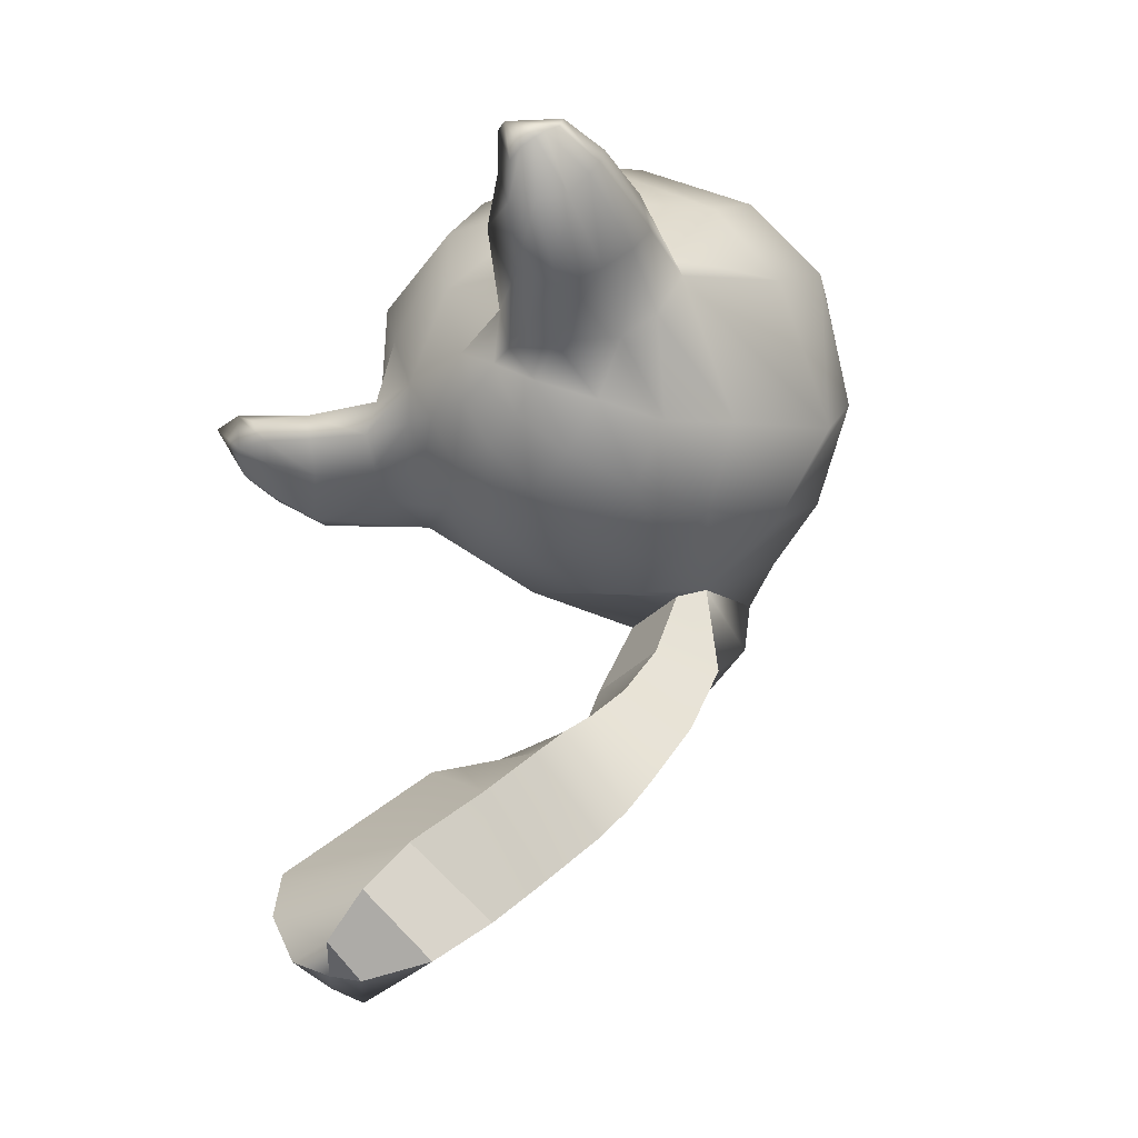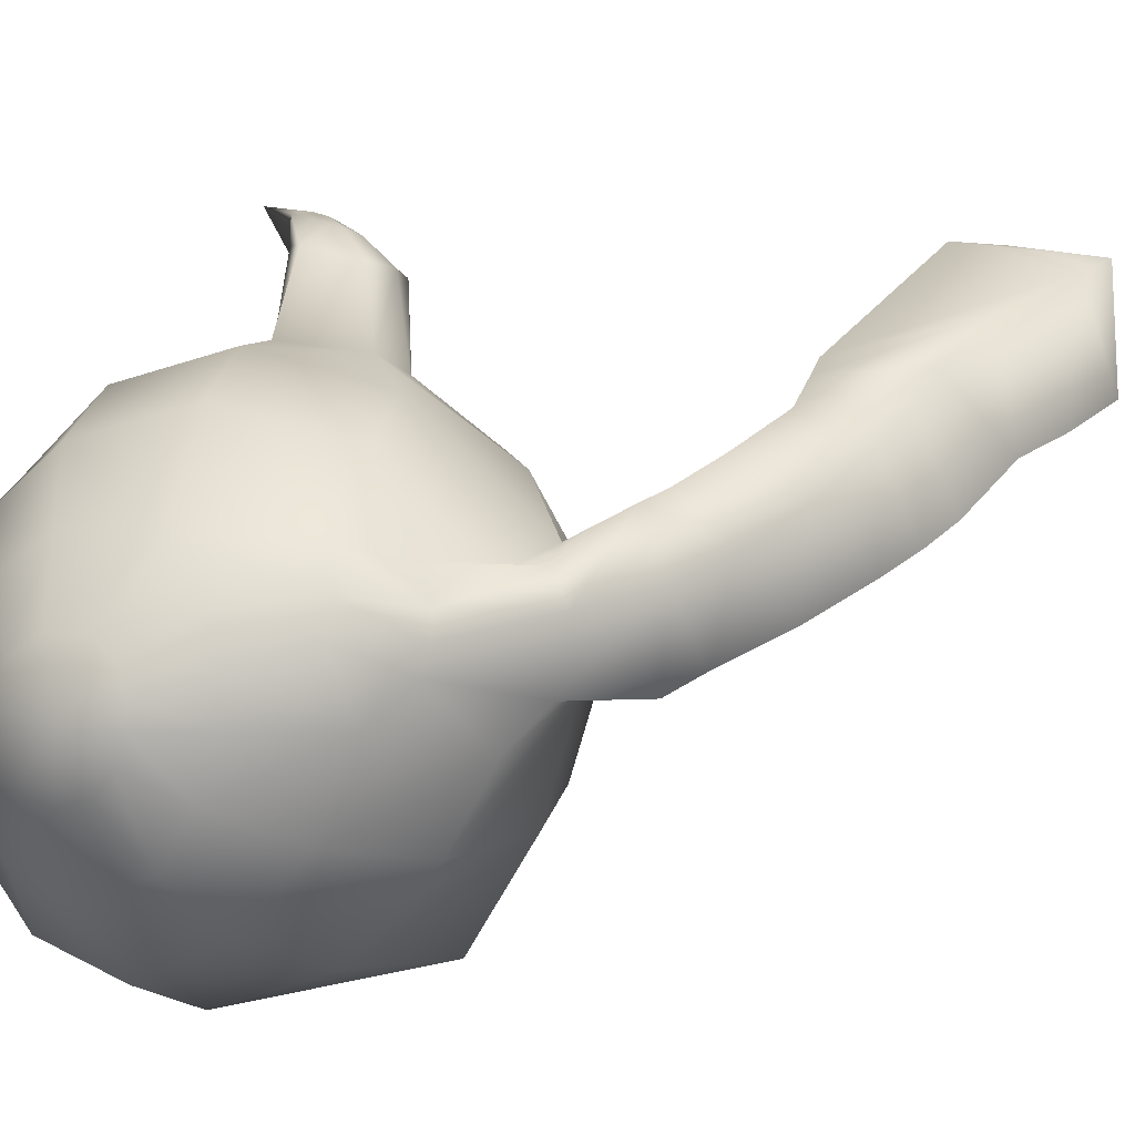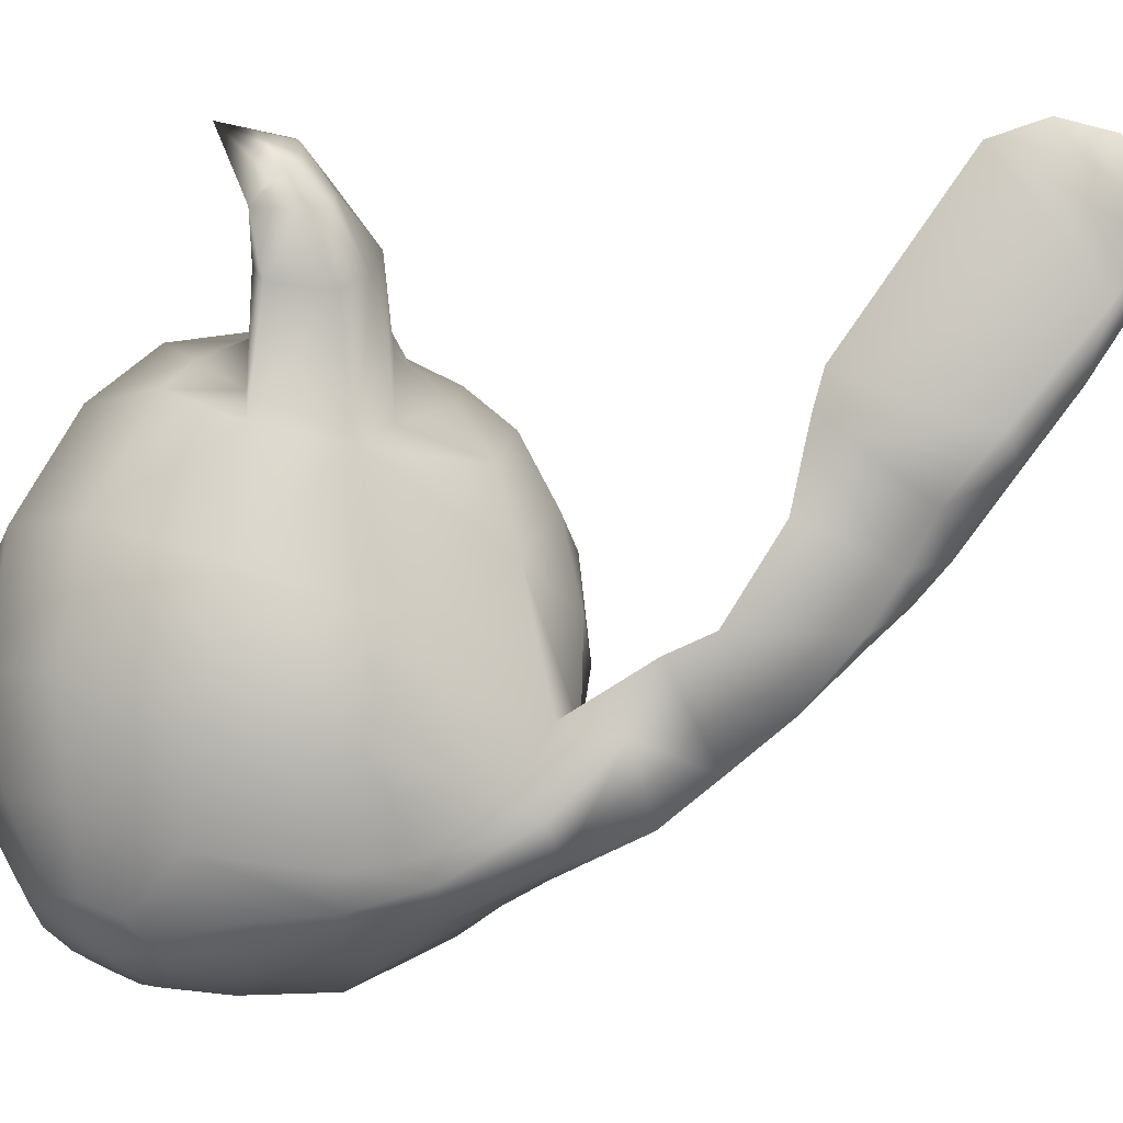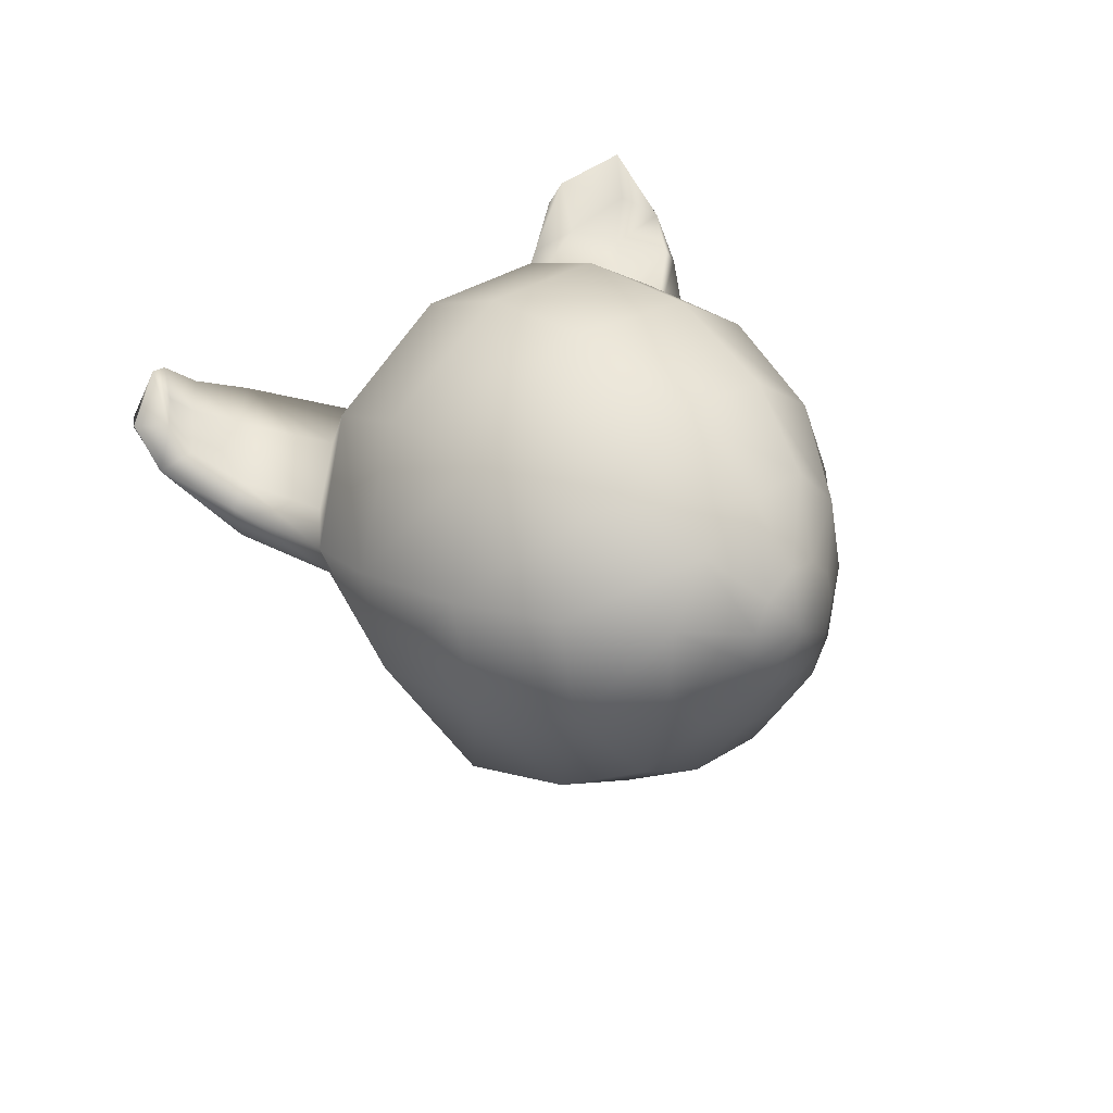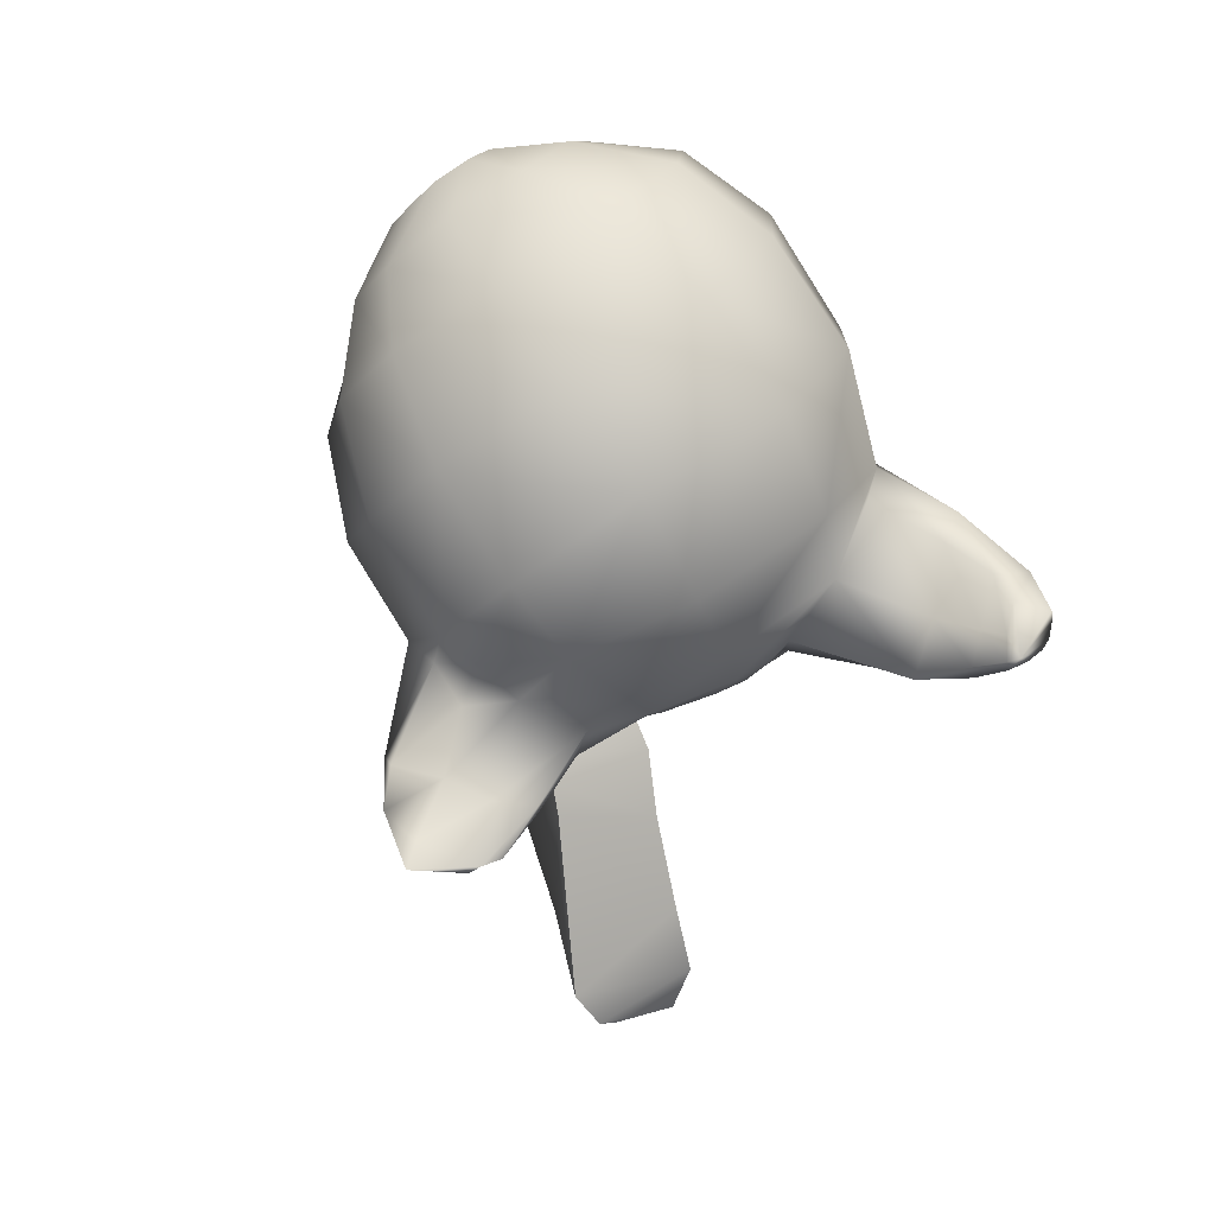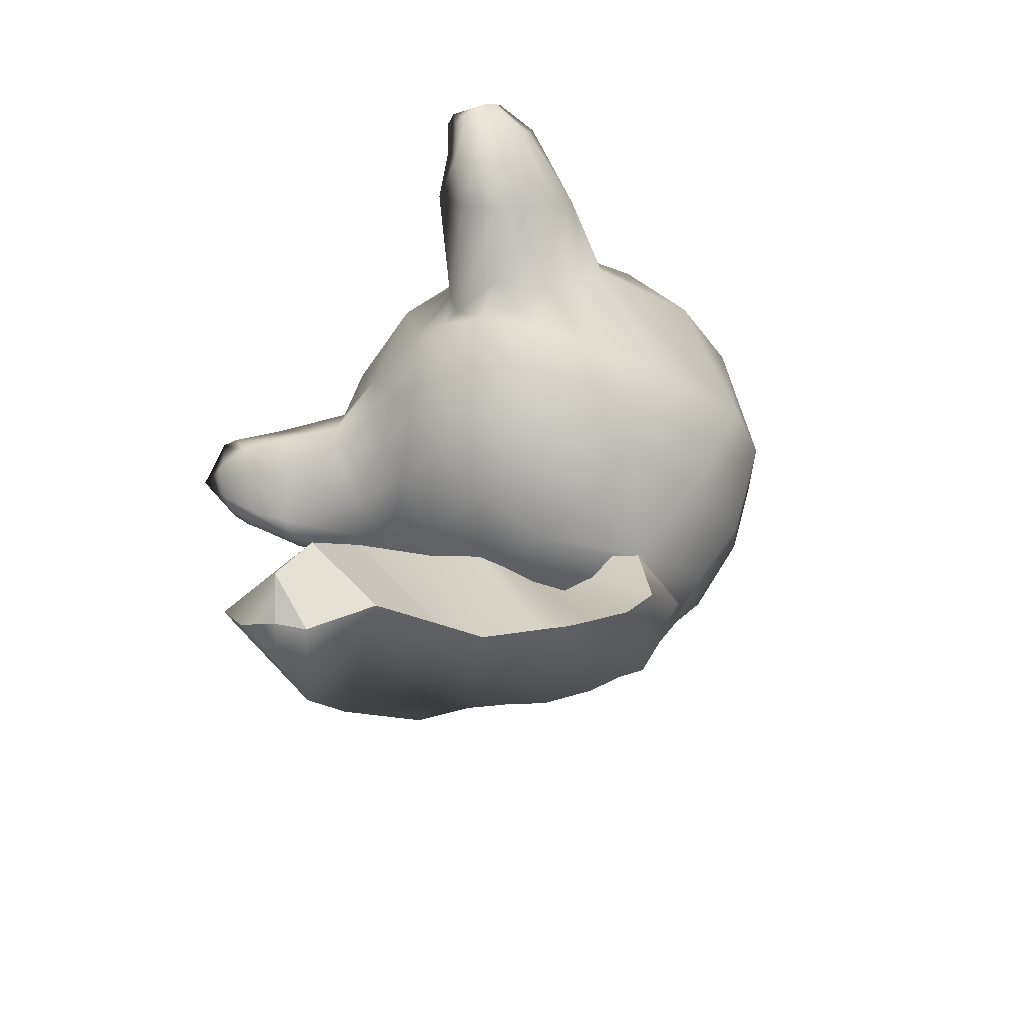
<metadata>
{"format":"obj","ext":"obj","renderer":"f3d","projection":"perspective","resolution":1024,"background":"white","views":[{"elev":-24.7,"azim":-134.0,"up":"+Z"},{"elev":-77.5,"azim":103.0,"up":"+Y"},{"elev":-21.0,"azim":104.0,"up":"+Y"},{"elev":69.5,"azim":-40.5,"up":"+Z"},{"elev":62.8,"azim":156.3,"up":"+Z"},{"elev":-64.1,"azim":-132.6,"up":"+Z"}]}
</metadata>
<code>
g default
v 0.9377 1.077 4.084
v 0.5575 2.563 3.393
v -1.333 0.5253 4.119
v -1.781 2.089 3.216
v 2.802 0.8791 3.012
v 2.444 2.55 2.276
v 1.219 -0.774 4.125
v -0.6986 -1.217 4.313
v -2.876 -0.6085 3.179
v -3.396 0.9249 2.14
v -3.44 -1.729 1.983
v -3.873 -0.1043 0.9788
v -2.89 -3.009 0.1038
v -3.525 -1.647 -1.099
v -1.791 -3.345 -1.329
v -2.175 -1.784 -2.337
v -0.8192 -3.243 -2.198
v -0.6653 -1.617 -3.16
v -0.3513 -3.09 -2.919
v -0.7561 -2.458 -4.064
v 0.6373 -3.19 -3.339
v 0.5838 -2.844 -4.446
v 1.089 -2.8 -3.227
v 1.402 -1.958 -4.326
v 1.101 -2.501 -2.736
v 1.068 -1.565 -3.343
v 2.774 -2.305 -1.531
v 3.074 -0.8259 -1.897
v 3.601 -1.854 0.2241
v 3.929 -0.2724 -0.1499
v 3.447 -1.284 1.974
v 3.733 0.492 1.605
v 2.698 -0.9187 3.231
v -2.014 -1.953 3.684
v -2.561 -2.917 2.516
v 0.1947 3.675 2.08
v -1.988 3.143 1.98
v -2.008 -3.844 1.066
v -1.124 -4.128 -0.1002
v 0.06971 -4.19 -0.8796
v 0.4048 -3.821 -1.63
v 0.7427 -3.659 -1.795
v 1.055 -3.471 -1.918
v 1.56 -3.277 -1.853
v 2.043 -3.506 -0.975
v 2.496 -3.277 0.7049
v 2.664 -2.709 2.066
v 1.509 -3.85 -0.9238
v 1.092 -4.059 -0.7584
v 2.229 -2.334 3.114
v 1.245 -2.347 3.739
v 0.07721 -2.579 3.864
v -0.8493 -3.048 3.472
v -1.304 -3.502 2.695
v -1.057 -4.008 1.69
v -0.3203 -4.291 1.027
v 0.4502 -4.335 0.5611
v 1.095 -4.232 0.4114
v 1.686 -3.941 0.4164
v 1.111 -3.373 3.18
v 0.5403 -3.507 3.235
v 1.688 -3.799 1.725
v 1.766 -3.551 2.269
v 1.541 -3.385 2.781
v 0.1263 -3.723 2.999
v -0.09897 -3.93 2.599
v -0.01879 -4.154 2.145
v 0.2888 -4.285 1.789
v 0.6596 -4.286 1.551
v 1.015 -4.225 1.46
v 1.361 -4.071 1.5
v 0.8693 -3.973 2.314
v 1.63 0.3122 -3.066
v 3.288 1.243 -1.517
v 3.69 1.503 -0.3009
v 3.392 2.181 0.8744
v -3.39 2.115 0.7137
v -3.465 1.824 0.4169
v -3.218 0.3876 -1.635
v -2.168 -0.07922 -2.677
v -1.088 -0.1176 -3.275
v -0.3576 -1.2 -3.314
v 0.1847 0.08569 -3.487
v 1.694 1.535 -2.788
v 2.868 1.671 -1.842
v -3.232 2.179 -0.3454
v -2.798 1.589 -1.891
v -1.932 1.386 -2.686
v -0.8932 1.344 -3.157
v 0.3826 1.404 -3.237
v 2.017 3.471 1.445
v 3.064 2.677 0.627
v 3.496 2.008 -0.2159
v -0.1542 3.988 0.7007
v -2.097 3.442 0.5532
v -2.993 2.6 0.8084
v 1.347 3.828 0.4102
v 2.622 3.056 -0.1916
v 3.384 2.767 -0.3093
v 1.539 2.429 -2.186
v 2.641 2.699 -1.753
v -2.834 2.605 -0.7681
v -2.282 2.585 -1.673
v -1.544 2.533 -2.336
v -0.6127 2.453 -2.646
v 0.4958 2.487 -2.717
v 1.388 3.07 -1.597
v 2.323 3.384 -1.489
v -2.283 3.545 -1.011
v -1.654 3.352 -1.383
v -1.08 3.246 -1.731
v -0.3656 3.198 -1.991
v 0.5008 3.167 -2.005
v 1.217 3.564 -1.118
v 2.061 3.794 -1.089
v -1.284 3.604 -0.7275
v -0.9844 3.658 -0.9139
v -0.672 3.664 -1.14
v -0.2058 3.634 -1.263
v 0.6105 3.595 -1.258
v -0.3952 3.848 -0.5569
v -1.249 3.789 -0.08
v 0.922 3.817 -0.5941
v 1.884 3.746 -0.5159
v -4.027 3.375 0.9996
v -4.108 3.226 0.357
v -3.942 3.457 -0.009494
v -3.647 3.699 0.9251
v -3.037 4.606 0.6944
v -3.732 3.927 -0.4662
v -3.356 4.495 -0.8553
v -2.856 4.892 -0.508
v -2.487 5.187 0.2774
v -4.506 4.621 0.9864
v -4.461 4.694 0.7498
v -4.372 4.813 0.5342
v -3.968 4.505 1.131
v -3.482 5.129 0.9251
v -4.113 5.004 0.1901
v -3.746 5.349 0.09275
v -3.274 5.475 0.2259
v -3.129 5.554 0.8399
v -4.391 5.383 1.245
v -4.382 5.461 1.079
v -4.256 5.645 0.9601
v -3.991 5.024 1.243
v -3.677 5.432 1.165
v -4.128 5.72 0.8807
v -3.879 5.774 0.8133
v -3.602 5.748 0.7065
v -3.438 5.845 1.294
v -3.627 5.89 1.338
v 4.237 2.799 -1.545
v 4.616 2.831 -0.7743
v 4.018 3.069 -1.875
v 4.601 3.062 -0.6291
v 4.007 3.614 -0.4732
v 3.544 4.235 -0.3869
v 3.819 3.468 -1.958
v 3.187 3.965 -1.517
v 2.871 4.362 -1.075
v 2.925 4.458 -0.6521
v 4.622 3.675 -1.293
v 4.944 3.645 -0.6802
v 4.446 3.809 -1.493
v 4.708 4.272 -0.6621
v 4.032 5.058 -0.448
v 4.292 4.014 -1.527
v 3.798 4.52 -1.256
v 3.594 4.757 -0.9891
v 3.7 4.999 -0.6474
v 4.769 4.133 -1.077
v 4.871 4.022 -0.9198
v 4.679 4.275 -1.161
v 4.576 4.446 -1.179
v 4.321 4.775 -1.056
v 4.174 4.893 -0.9502
v 5.02 4.776 -0.2303
v -0.7485 -1.778 -4.643
v 0.661 -2.258 -5.289
v 1.284 -0.9316 -4.681
v -0.1947 -0.8284 -4.388
v -0.5967 -1.225 -5.787
v 0.8643 -1.675 -6.192
v 1.502 -0.7537 -5.415
v 0.08778 -0.3457 -5.151
v -0.4345 -0.4557 -6.836
v 1.211 -0.8715 -7.094
v 1.611 0.5388 -6.304
v 0.0809 0.4465 -5.822
v -0.3139 0.01603 -7.45
v 1.422 -0.1955 -7.636
v 1.671 1.337 -6.505
v 0.01185 1.137 -6.307
v -0.182 0.5058 -7.979
v 1.731 0.4347 -8.088
v 1.719 1.829 -6.636
v -0.04504 1.809 -6.851
v 0.1998 1.469 -8.908
v 2.06 1.194 -8.927
v 1.833 2.339 -6.821
v 0.1787 2.693 -7.658
v 0.1741 2.475 -9.706
v 2.099 2.65 -10.23
v 2.562 4.684 -8.883
v 0.3759 3.99 -8.719
v 0.2069 3.627 -10.52
v 2.065 3.395 -10.76
v 2.273 5.043 -9.688
v 0.4516 4.796 -9.605
v 1.132 4.21 -10.75
v 1.843 4.213 -10.72
v 1.901 4.909 -10.44
v 0.8925 5.073 -10.36
v 1.402 4.596 -10.69
g shell
f 1 2 4 3
f 2 1 5 6
f 1 3 8 7
f 3 4 10 9
f 9 10 12 11
f 11 12 14 13
f 13 14 16 15
f 15 16 18 17
f 19 20 22 21
f 21 22 24 23
f 23 24 26 25
f 25 26 28 27
f 27 28 30 29
f 29 30 32 31
f 31 32 5 33
f 33 5 1 7
f 8 3 9 34
f 34 9 11 35
f 4 2 36 37
f 35 11 13 38
f 38 13 15 39
f 39 15 17 40
f 17 19 41 40
f 41 19 21 42
f 21 23 43 42
f 23 25 44 43
f 44 25 27 45
f 45 27 29 46
f 46 29 31 47
f 43 44 45 48
f 42 43 48 49
f 41 42 49 40
f 47 31 33 50
f 50 33 7 51
f 51 7 8 52
f 52 8 34 53
f 53 34 35 54
f 54 35 38 55
f 55 38 39 56
f 56 39 40 57
f 40 49 58 57
f 49 48 59 58
f 48 45 46 59
f 51 52 61 60
f 46 47 63 62
f 47 50 64 63
f 50 51 60 64
f 52 53 65 61
f 53 54 66 65
f 54 55 67 66
f 55 56 68 67
f 56 57 69 68
f 57 58 70 69
f 58 59 71 70
f 59 46 62 71
f 60 61 72
f 62 63 72
f 63 64 72
f 64 60 72
f 61 65 72
f 65 66 72
f 66 67 72
f 67 68 72
f 68 69 72
f 69 70 72
f 70 71 72
f 71 62 72
f 28 26 73 74
f 30 28 74 75
f 32 30 75 76
f 5 32 76 6
f 10 4 37 77
f 12 10 77 78
f 14 12 78 79
f 16 14 79 80
f 18 16 80 81
f 73 26 82 83
f 83 82 18 81
f 74 73 84 85
f 79 78 86 87
f 80 79 87 88
f 81 80 88 89
f 73 83 90 84
f 83 81 89 90
f 2 6 91 36
f 6 76 92 91
f 76 75 93 92
f 37 36 94 95
f 77 37 95 96
f 36 91 97 94
f 91 92 98 97
f 92 93 99 98
f 85 84 100 101
f 87 86 102 103
f 88 87 103 104
f 105 89 88 104
f 84 90 106 100
f 90 89 105 106
f 101 100 107 108
f 103 102 109 110
f 104 103 110 111
f 105 104 111 112
f 100 106 113 107
f 106 105 112 113
f 108 107 114 115
f 110 109 116 117
f 111 110 117 118
f 112 111 118 119
f 107 113 120 114
f 113 112 119 120
f 95 94 121 122
f 94 97 123 121
f 97 98 124 123
f 115 114 123 124
f 117 116 122 121
f 118 117 121
f 119 118 121
f 114 120 123
f 120 119 121 123
f 78 77 125 126
f 86 78 126 127
f 77 96 128 125
f 96 95 129 128
f 102 86 127 130
f 109 102 130 131
f 116 109 131 132
f 95 122 133 129
f 122 116 132 133
f 126 125 134 135
f 127 126 135 136
f 125 128 137 134
f 128 129 138 137
f 130 127 136 139
f 131 130 139 140
f 132 131 140 141
f 129 133 142 138
f 133 132 141 142
f 135 134 143 144
f 136 135 144 145
f 134 137 146 143
f 137 138 147 146
f 139 136 145 148
f 140 139 148 149
f 141 140 149 150
f 138 142 151 147
f 142 141 150 151
f 144 143 152
f 145 144 152
f 143 146 152
f 146 147 152
f 148 145 152
f 149 148 152
f 150 149 152
f 147 151 152
f 151 150 152
f 75 74 153 154
f 74 85 155 153
f 93 75 154 156
f 99 93 156 157
f 98 99 157 158
f 85 101 159 155
f 101 108 160 159
f 108 115 161 160
f 124 98 158 162
f 115 124 162 161
f 154 153 163 164
f 153 155 165 163
f 156 154 164
f 157 156 164 166
f 158 157 166 167
f 155 159 168 165
f 159 160 169 168
f 160 161 170 169
f 162 158 167 171
f 161 162 171 170
f 164 163 172 173
f 163 165 174 172
f 165 168 175 174
f 168 169 176 175
f 169 170 177 176
f 170 171 167 177
f 166 164 178
f 167 166 178
f 164 173 178
f 173 172 178
f 172 174 178
f 174 175 178
f 175 176 178
f 176 177 178
f 177 167 178
f 20 18 179
f 22 20 179 180
f 24 22 180 181
f 26 24 181
f 18 20 19
f 26 181 182 82
f 82 182 179 18
f 180 179 183 184
f 181 180 184 185
f 181 185 186 182
f 182 186 183 179
f 184 183 187 188
f 185 184 188 189
f 185 189 190 186
f 186 190 187 183
f 188 187 191 192
f 189 188 192 193
f 189 193 194 190
f 190 194 191 187
f 192 191 195 196
f 193 192 196 197
f 193 197 198 194
f 194 198 195 191
f 196 195 199 200
f 197 196 200 201
f 197 201 202 198
f 198 202 199 195
f 200 199 203 204
f 201 200 204 205
f 201 205 206 202
f 202 206 203 199
f 204 203 207 208
f 205 204 208 209
f 205 209 210 206
f 206 210 207 203
f 208 207 211 212
f 209 208 212 213
f 209 213 214 210
f 210 214 211 207
f 212 211 215
f 213 212 215
f 213 215 214
f 214 215 211
f 17 18 19

</code>
